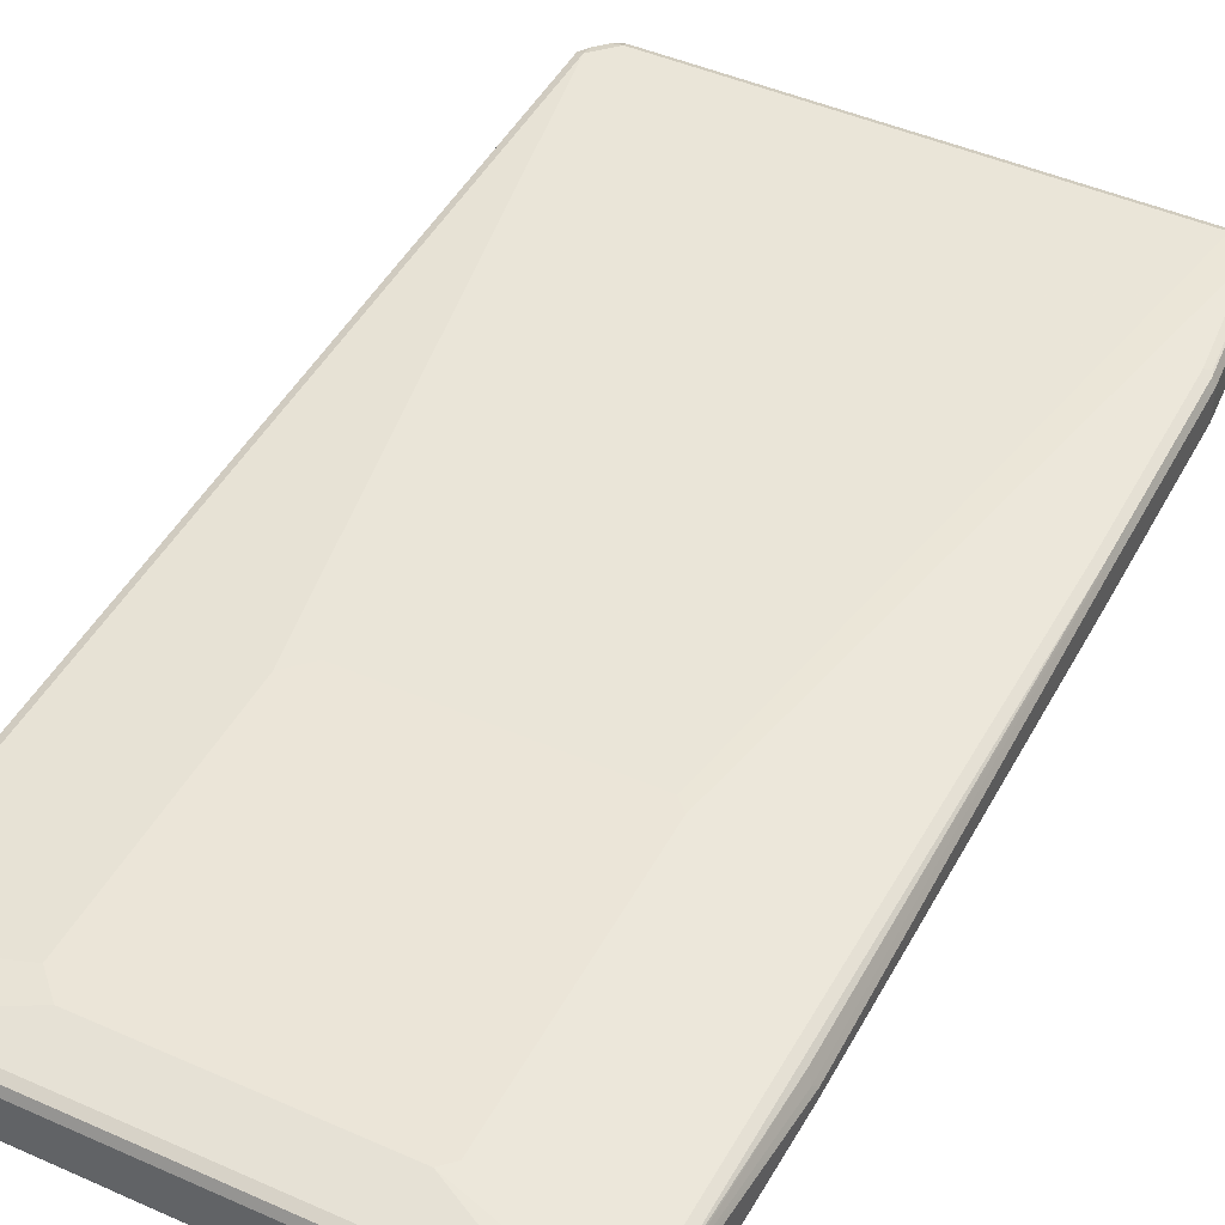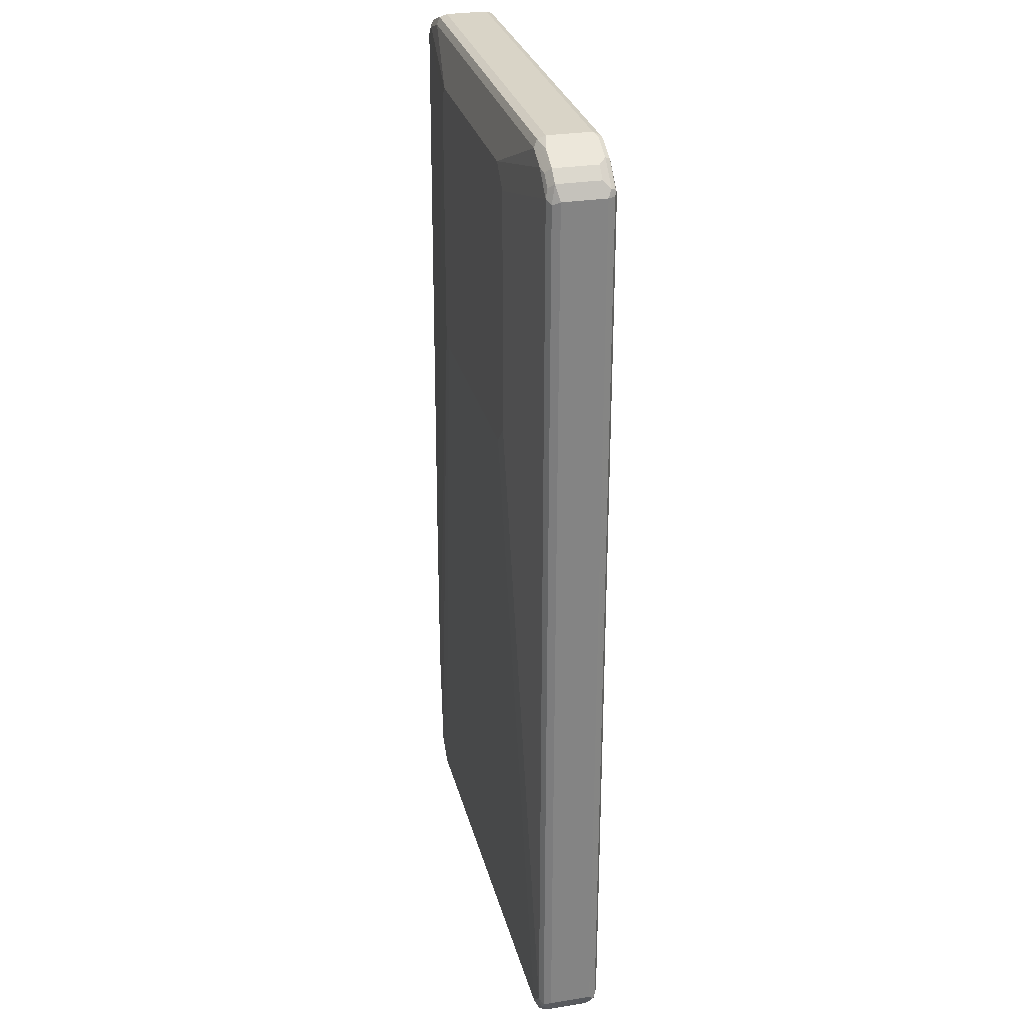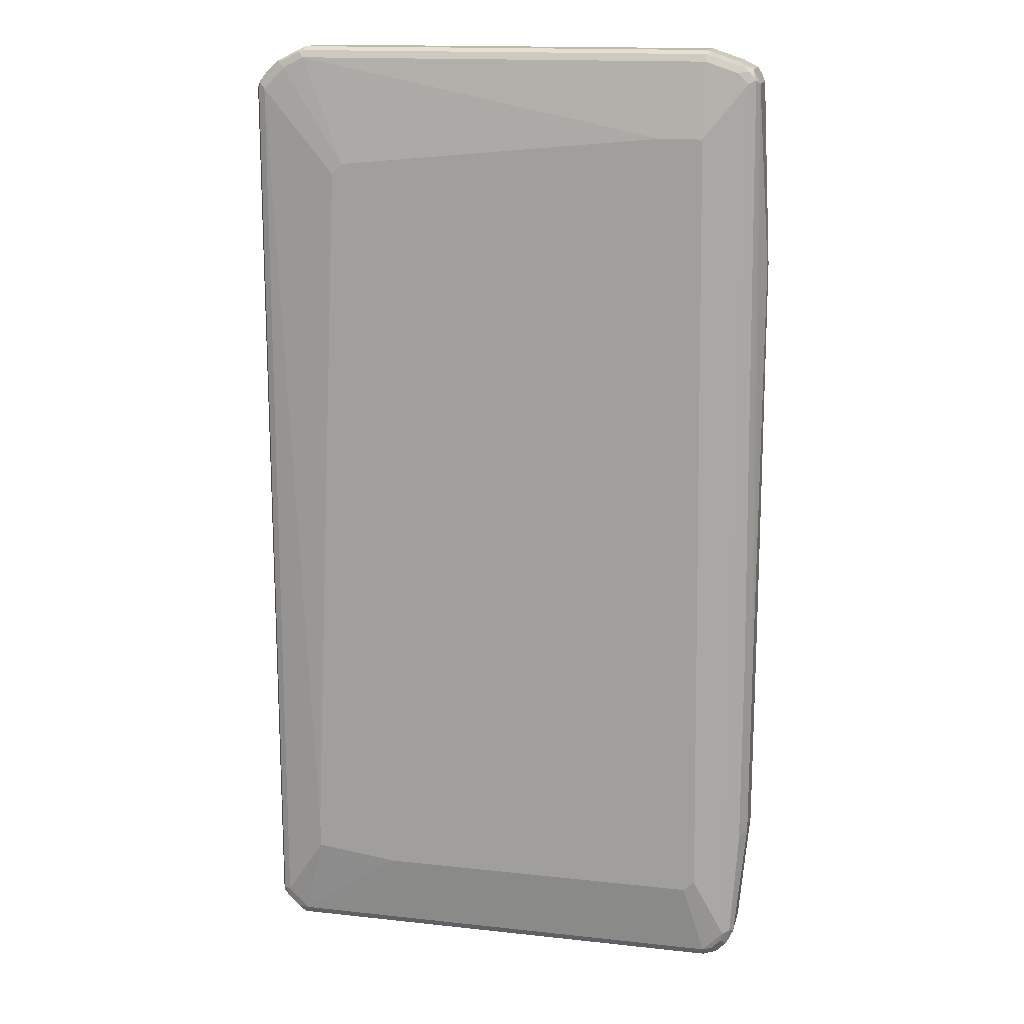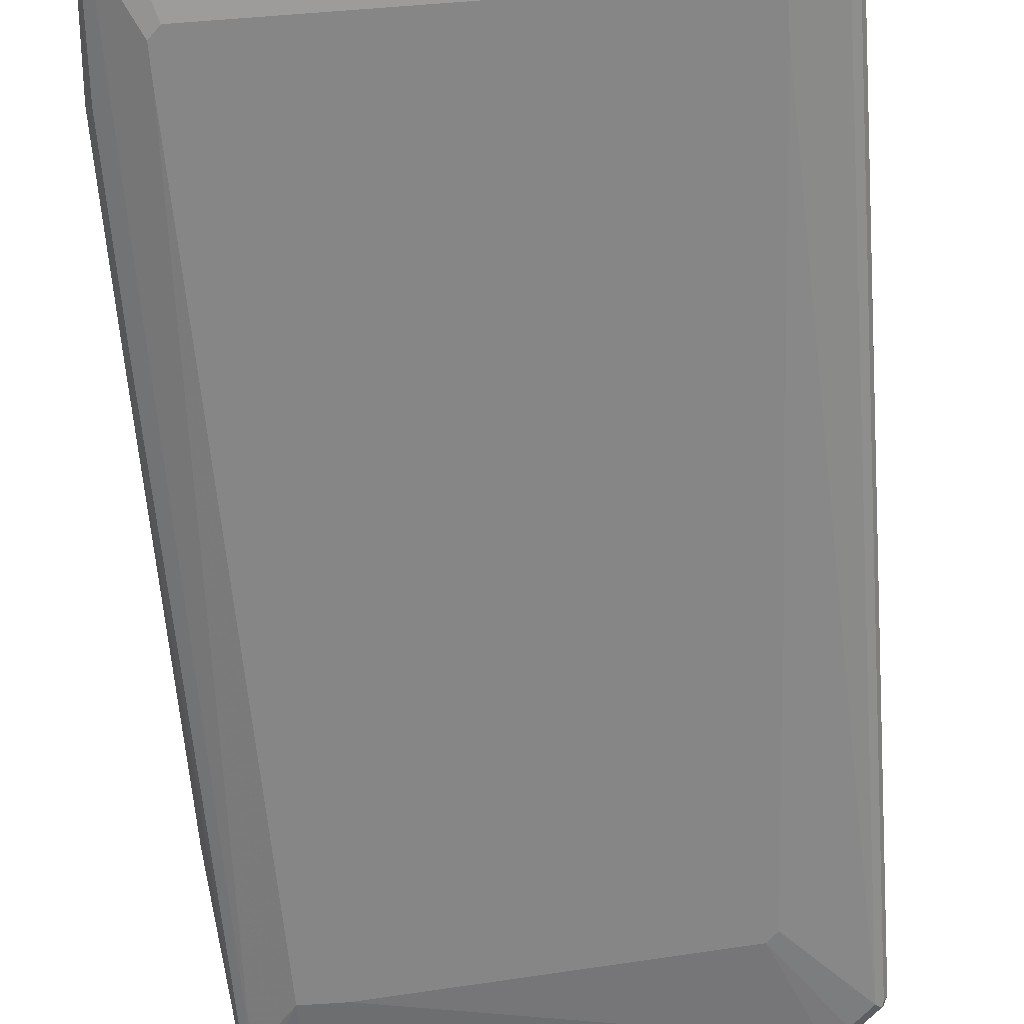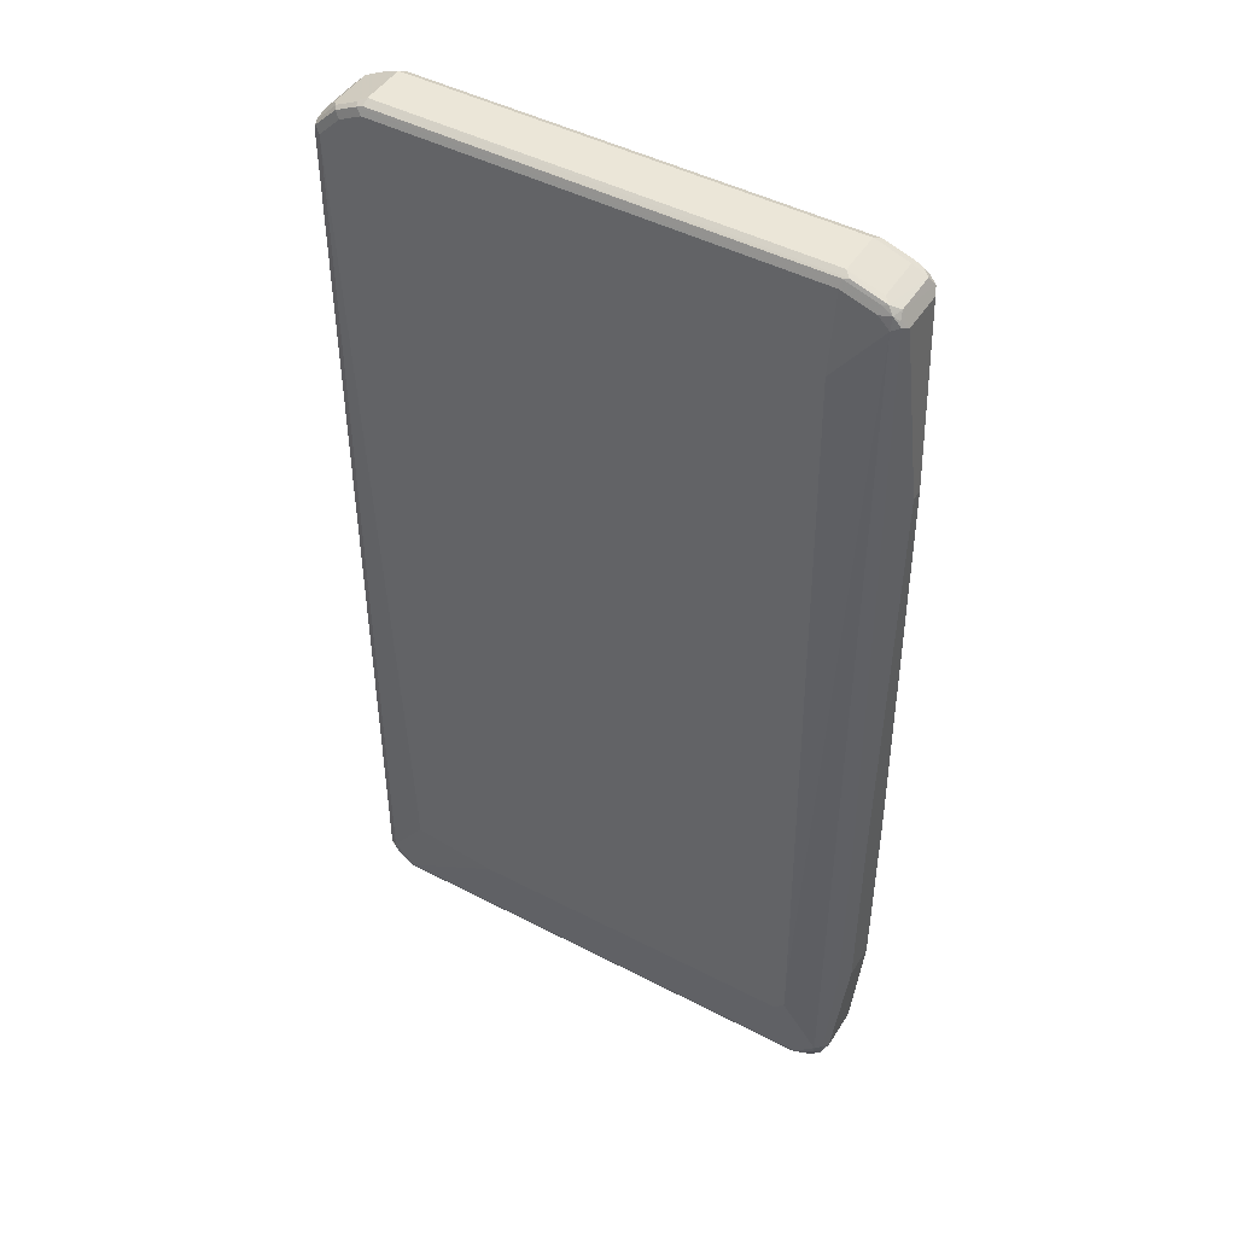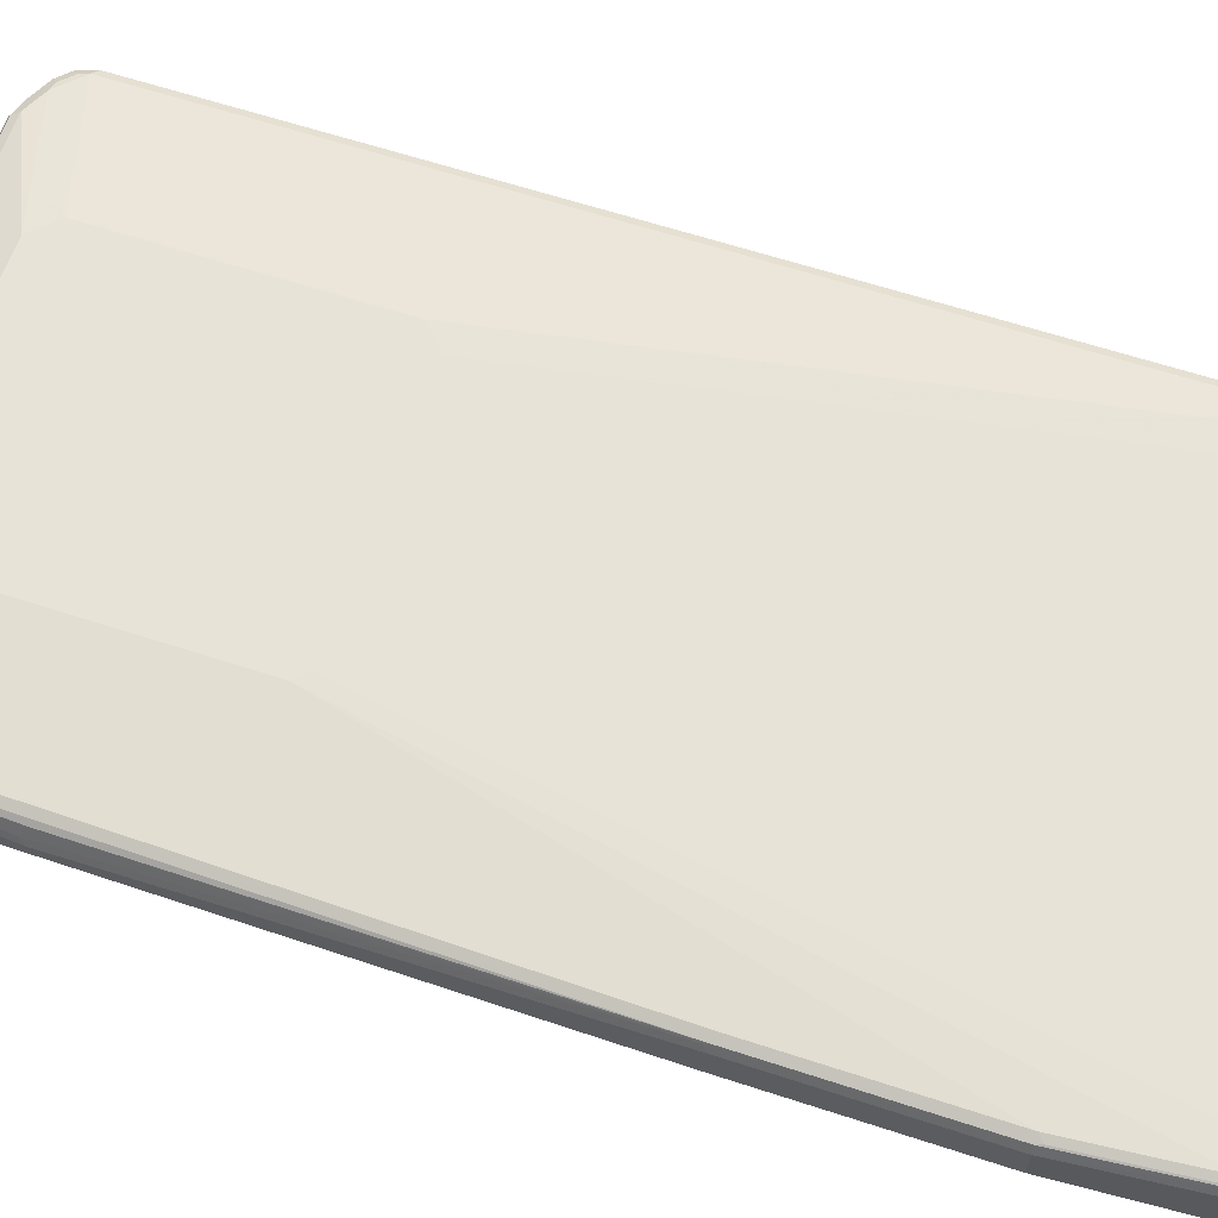
<metadata>
{"format":"obj","ext":"obj","renderer":"f3d","projection":"perspective","resolution":1024,"background":"white","views":[{"elev":46.0,"azim":-153.1,"up":"+Z"},{"elev":28.7,"azim":76.4,"up":"+Y"},{"elev":15.4,"azim":-167.0,"up":"+Y"},{"elev":-62.2,"azim":4.4,"up":"+Z"},{"elev":46.5,"azim":-149.3,"up":"+Y"},{"elev":62.4,"azim":-71.6,"up":"+Z"}]}
</metadata>
<code>
v -0.4812 -0.6158 -0.01925
v -0.4683 -0.6222 -0.0449
v -0.4619 -0.8275 -0.03849
v -0.4812 -0.6158 0.03849
v -0.4812 -0.2693 -0.01925
v -0.4555 -0.821 -0.05132
v -0.4683 -0.2758 -0.0449
v -0.4522 -0.8372 -0.04811
v -0.449 -0.8531 -0.0449
v -0.4619 -0.8275 0.03849
v -0.4555 -0.8275 0.05132
v -0.4747 -0.6158 0.05132
v -0.4812 -0.2693 0.03849
v -0.4747 -0.2629 -0.03207
v -0.4812 0.5004 -0
v -0.4619 0.8275 -0.03849
v -0.4555 0.8339 -0.05132
v -0.4426 -0.8275 -0.05774
v -0.4394 -0.8436 -0.05453
v -0.449 -0.8531 0.03207
v -0.4298 -0.8723 -0.0449
v -0.4555 -0.8403 0.0449
v -0.4522 -0.8372 0.05292
v -0.4715 -0.6254 0.05292
v -0.4619 -0.6158 0.05774
v -0.4747 -0.2693 0.05132
v -0.4763 -0.2598 0.04811
v -0.4812 0.5004 0.01925
v -0.4619 0.8275 0.03849
v -0.4571 0.8372 0.04811
v -0.449 0.8531 -0.03849
v -0.4522 0.842 -0.04811
v -0.4426 0.8491 -0.05292
v -0.4426 0.8275 -0.05774
v -0.3849 -0.712 -0.07699
v -0.4234 -0.8467 -0.05774
v -0.4201 -0.8628 -0.05453
v -0.4298 -0.8723 0.03207
v -0.4137 -0.8756 -0.04811
v -0.4041 -0.8853 -0.03849
v -0.4362 -0.8595 0.0449
v -0.4426 -0.8275 0.05774
v -0.433 -0.8564 0.05292
v -0.2309 0.2886 0.07699
v -0.4619 -0.2693 0.05774
v -0.4555 0.8275 0.05132
v -0.4683 0.5004 0.0449
v -0.4763 0.5099 0.02886
v -0.445 0.8467 0.05292
v -0.449 0.8531 0.03849
v -0.433 0.8613 -0.04811
v -0.4234 0.8595 -0.05132
v -0.4234 0.8467 -0.05774
v -0.3657 0.7313 -0.07699
v -0.3849 -0.6543 -0.07699
v -0.3657 -0.7313 -0.07699
v -0.4041 -0.8659 -0.05774
v -0.4041 -0.8853 0.03849
v -0.4169 -0.8788 0.0449
v -0.3977 -0.8788 -0.05132
v 0.4234 -0.8853 -0.03849
v -0.4234 -0.8467 0.05774
v -0.4137 -0.8756 0.05292
v -0.2117 0.2693 0.07699
v -0.2309 0.7697 0.07699
v -0.4426 0.8275 0.05774
v -0.4234 0.8467 0.05774
v -0.4298 0.8595 0.05132
v -0.4378 0.8564 0.04811
v -0.4234 0.8659 0.03849
v -0.4234 0.8659 -0.03849
v -0.3657 0.8853 -0.03849
v -0.3753 0.8805 -0.04811
v -0.3657 0.8788 -0.05132
v -0.3657 0.8659 -0.05774
v -0.2886 0.7313 -0.07699
v 0.2309 -0.7313 -0.07699
v 0.4234 -0.8659 -0.05774
v 0.4234 -0.8853 0.03849
v 0.433 -0.8805 0.04811
v -0.4041 -0.8788 0.05132
v 0.4298 -0.8788 -0.05132
v 0.4378 -0.8756 -0.04811
v 0.449 -0.8723 -0.03849
v -0.4041 -0.8659 0.05774
v 0.4234 -0.8788 0.05132
v 0.4234 -0.8659 0.05774
v 0.2117 0.2693 0.07699
v -0.2117 0.789 0.07699
v -0.3657 0.8659 0.05774
v -0.3721 0.8788 0.05132
v -0.3657 0.8853 0.03849
v 0.3849 0.8853 -0.03849
v 0.3849 0.8788 -0.05132
v 0.3945 0.8756 -0.05292
v 0.3849 0.8659 -0.05774
v 0.3079 0.6735 -0.07699
v 0.3849 -0.712 -0.07699
v 0.4619 -0.8275 -0.05774
v 0.4643 -0.8467 -0.05292
v 0.445 -0.8659 -0.05292
v 0.449 -0.8723 0.03849
v 0.4426 -0.8684 0.05292
v 0.4683 -0.8531 -0.03849
v 0.4619 -0.8275 0.05774
v 0.2502 0.3078 0.07699
v 0.2117 0.789 0.07699
v 0.3849 0.8659 0.05774
v 0.3785 0.8788 0.05132
v 0.3849 0.8853 0.03849
v 0.449 0.8531 -0.03207
v 0.4362 0.8595 -0.0449
v 0.3977 0.8788 -0.0449
v 0.433 0.8564 -0.05292
v 0.4234 0.8467 -0.05774
v 0.3272 0.6543 -0.07699
v 0.3849 -0.6543 -0.07699
v 0.4747 -0.8275 -0.05132
v 0.4619 0.8082 -0.05774
v 0.4763 -0.8372 -0.04811
v 0.4683 -0.8531 0.03849
v 0.4619 -0.8491 0.05292
v 0.4812 -0.8275 -0.03849
v 0.4747 -0.8339 0.05132
v 0.4619 0.8082 0.05774
v 0.2502 0.7505 0.07699
v 0.4234 0.8467 0.05774
v 0.4009 0.8628 0.05453
v 0.3945 0.8756 0.04811
v 0.4105 0.8723 0.0449
v 0.449 0.8531 0.0449
v 0.4683 0.8339 -0.03207
v 0.4747 0.821 -0.0449
v 0.4715 0.8179 -0.05292
v 0.4747 0.8082 -0.05132
v 0.4715 -0.842 0.04811
v 0.4812 -0.8275 0.03849
v 0.4812 0.8082 -0.03849
v 0.4747 0.8018 0.05132
v 0.4587 0.8243 0.05453
v 0.4394 0.8436 0.05453
v 0.433 0.8564 0.04811
v 0.4683 0.8339 0.0449
v 0.4812 0.8082 0.03849
v 0.4715 0.8179 0.04811
f 1 2 3
f 1 3 10
f 1 10 4
f 1 4 13
f 1 13 28
f 1 28 15
f 1 15 5
f 1 5 7
f 1 7 2
f 2 6 3
f 2 7 17
f 2 17 34
f 2 34 18
f 2 18 6
f 3 6 8
f 3 8 9
f 3 9 20
f 3 20 22
f 3 22 10
f 4 10 11
f 4 11 12
f 4 12 26
f 4 26 13
f 5 14 7
f 5 15 16
f 5 16 17
f 5 17 14
f 6 18 19
f 6 19 8
f 7 14 17
f 8 19 9
f 9 19 21
f 9 21 38
f 9 38 20
f 10 22 23
f 10 23 11
f 11 23 12
f 12 23 24
f 12 24 25
f 12 25 45
f 12 45 26
f 13 26 27
f 13 27 48
f 13 48 28
f 15 28 29
f 15 29 16
f 16 29 30
f 16 30 31
f 16 31 32
f 16 32 17
f 17 32 33
f 17 33 34
f 18 35 56
f 18 56 36
f 18 36 19
f 18 34 55
f 18 55 35
f 19 36 57
f 19 57 37
f 19 37 21
f 20 38 41
f 20 41 22
f 21 39 40
f 21 40 58
f 21 58 38
f 21 37 39
f 22 41 43
f 22 43 23
f 23 42 25
f 23 25 24
f 23 43 62
f 23 62 42
f 25 42 44
f 25 44 65
f 25 65 45
f 26 45 66
f 26 66 46
f 26 46 47
f 26 47 27
f 27 47 48
f 28 48 30
f 28 30 29
f 30 48 47
f 30 47 46
f 30 46 49
f 30 49 50
f 30 50 31
f 31 33 32
f 31 50 51
f 31 51 33
f 33 51 52
f 33 52 53
f 33 53 34
f 34 53 54
f 34 54 55
f 35 55 54
f 35 54 76
f 35 76 97
f 35 97 116
f 35 116 117
f 35 117 98
f 35 98 77
f 35 77 56
f 36 56 57
f 37 57 60
f 37 60 39
f 38 58 59
f 38 59 41
f 39 60 40
f 40 60 82
f 40 82 61
f 40 61 79
f 40 79 58
f 41 59 63
f 41 63 43
f 42 62 64
f 42 64 44
f 43 63 85
f 43 85 62
f 44 64 88
f 44 88 106
f 44 106 126
f 44 126 107
f 44 107 89
f 44 89 65
f 45 65 66
f 46 66 49
f 49 66 67
f 49 67 68
f 49 68 69
f 49 69 50
f 50 69 70
f 50 70 51
f 51 70 71
f 51 71 72
f 51 72 73
f 51 73 74
f 51 74 52
f 52 74 75
f 52 75 53
f 53 75 54
f 54 75 96
f 54 96 76
f 56 77 78
f 56 78 57
f 57 78 82
f 57 82 60
f 58 79 80
f 58 80 81
f 58 81 63
f 58 63 59
f 61 82 83
f 61 83 84
f 61 84 80
f 61 80 79
f 62 85 64
f 63 81 86
f 63 86 87
f 63 87 85
f 64 85 87
f 64 87 88
f 65 89 67
f 65 67 66
f 67 90 91
f 67 91 68
f 67 89 90
f 68 70 69
f 68 91 92
f 68 92 70
f 70 92 72
f 70 72 71
f 72 92 110
f 72 110 93
f 72 93 73
f 73 93 94
f 73 94 74
f 74 94 95
f 74 95 75
f 75 95 96
f 76 96 97
f 77 98 78
f 78 99 100
f 78 100 101
f 78 101 82
f 78 98 99
f 80 84 102
f 80 102 103
f 80 103 86
f 80 86 81
f 82 101 83
f 83 101 84
f 84 101 100
f 84 100 104
f 84 104 121
f 84 121 102
f 86 103 87
f 87 103 122
f 87 122 105
f 87 105 106
f 87 106 88
f 89 107 108
f 89 108 90
f 90 108 109
f 90 109 91
f 91 109 110
f 91 110 92
f 93 111 112
f 93 112 113
f 93 113 95
f 93 95 94
f 93 110 131
f 93 131 111
f 95 113 112
f 95 112 114
f 95 114 115
f 95 115 96
f 96 115 97
f 97 115 119
f 97 119 116
f 98 117 119
f 98 119 99
f 99 118 100
f 99 119 135
f 99 135 118
f 100 120 104
f 100 118 120
f 102 121 122
f 102 122 103
f 104 120 123
f 104 123 137
f 104 137 121
f 105 122 124
f 105 124 139
f 105 139 125
f 105 125 126
f 105 126 106
f 107 126 127
f 107 127 108
f 108 127 141
f 108 141 128
f 108 128 129
f 108 129 109
f 109 129 110
f 110 129 130
f 110 130 131
f 111 132 133
f 111 133 112
f 111 131 143
f 111 143 132
f 112 133 134
f 112 134 114
f 114 134 119
f 114 119 115
f 116 119 117
f 118 123 120
f 118 135 138
f 118 138 123
f 119 134 135
f 121 136 122
f 121 137 136
f 122 136 124
f 123 138 144
f 123 144 137
f 124 136 137
f 124 137 144
f 124 144 139
f 125 139 145
f 125 145 140
f 125 140 141
f 125 141 127
f 125 127 126
f 128 141 142
f 128 142 129
f 129 142 131
f 129 131 130
f 131 142 141
f 131 141 140
f 131 140 143
f 132 143 144
f 132 144 138
f 132 138 133
f 133 138 134
f 134 138 135
f 139 144 145
f 140 145 143
f 143 145 144

</code>
